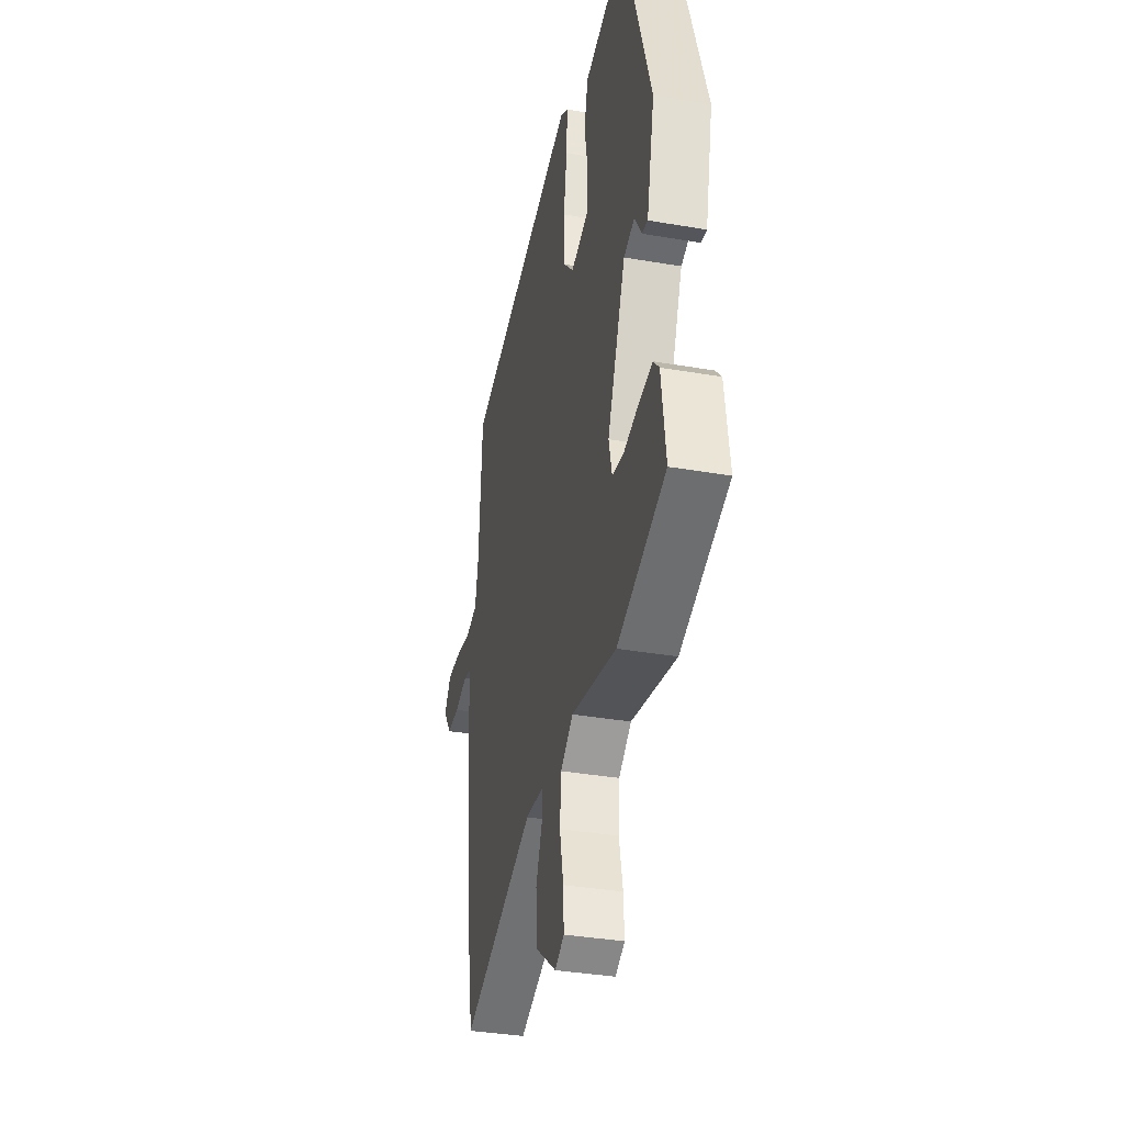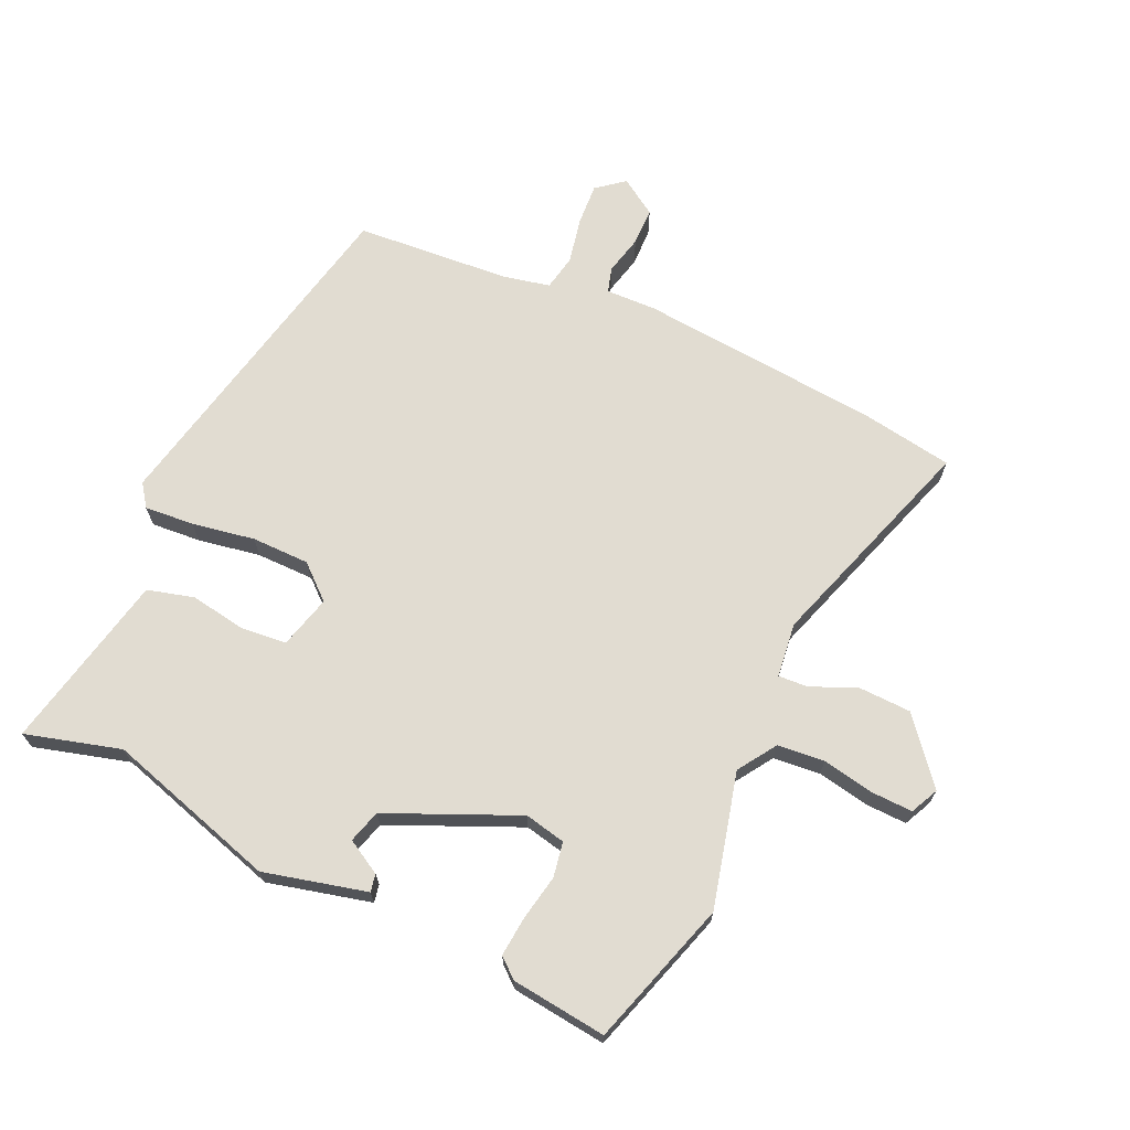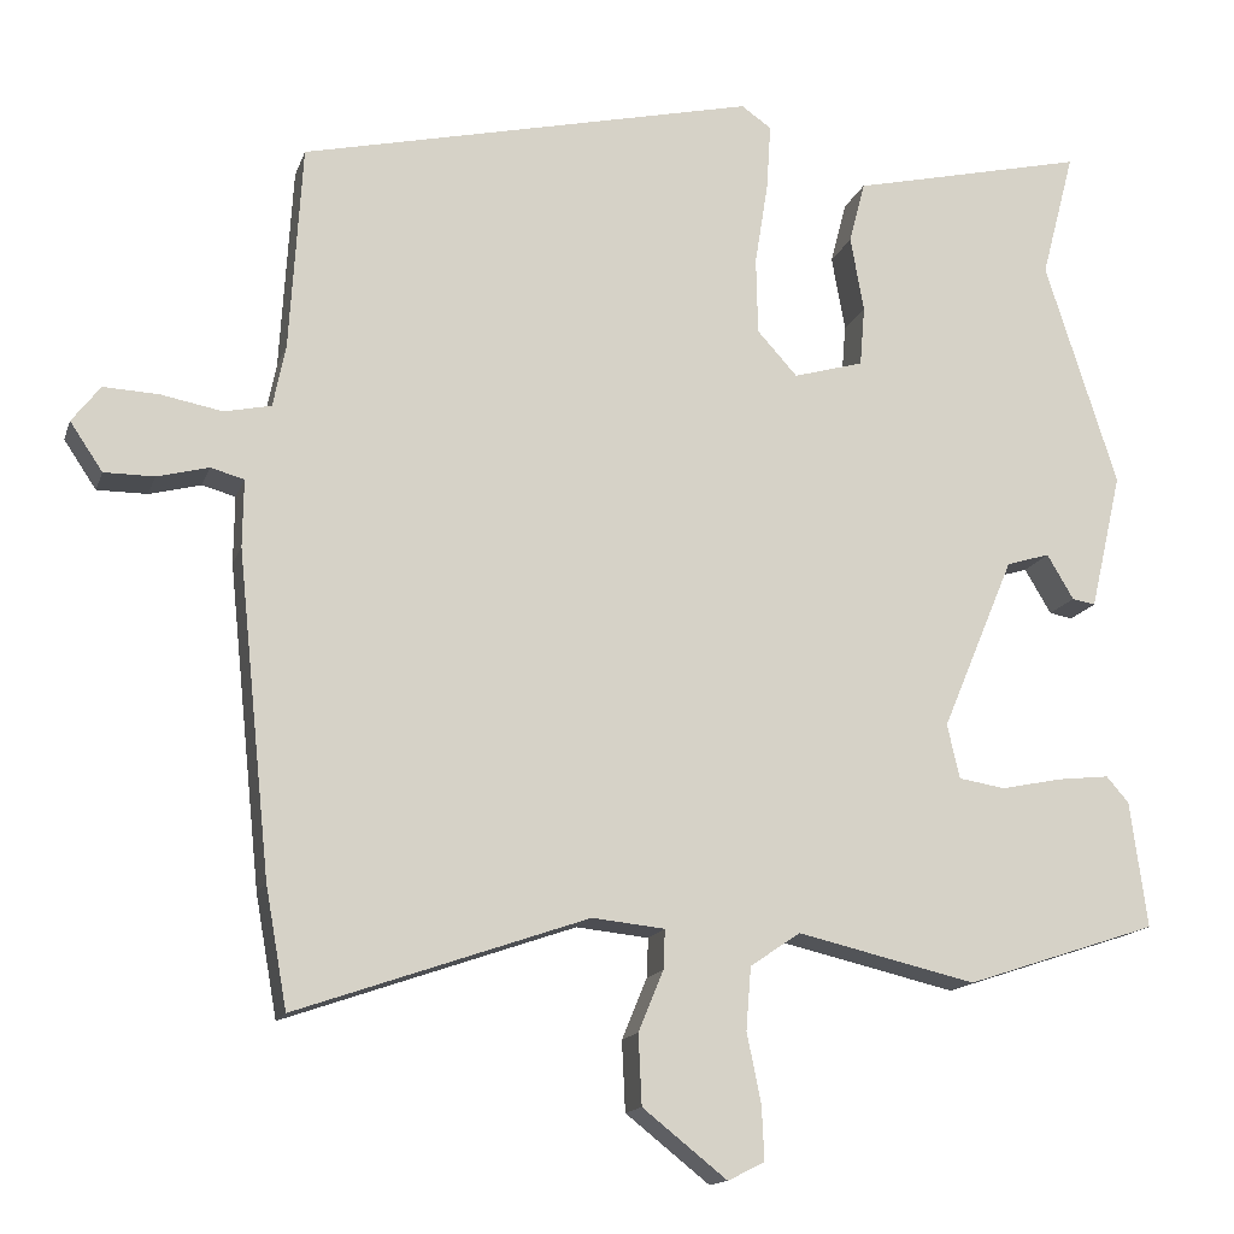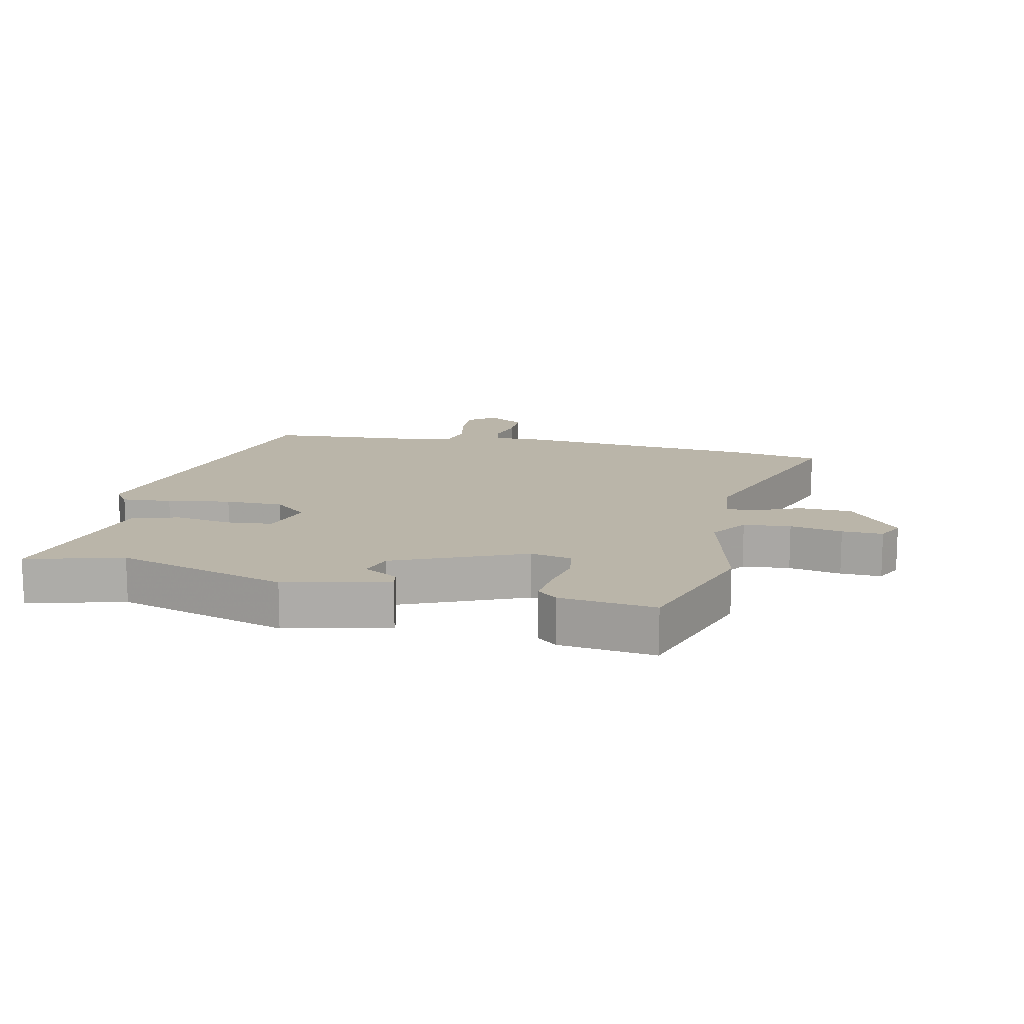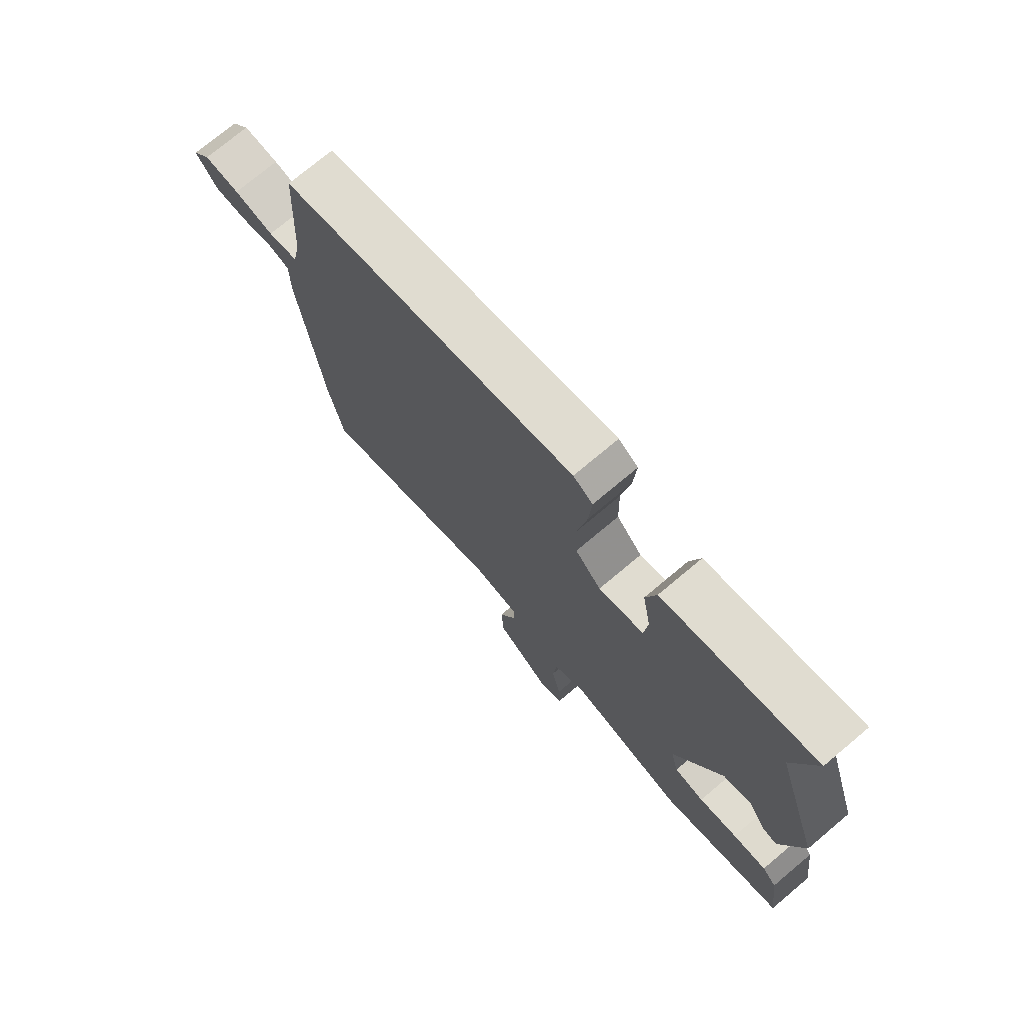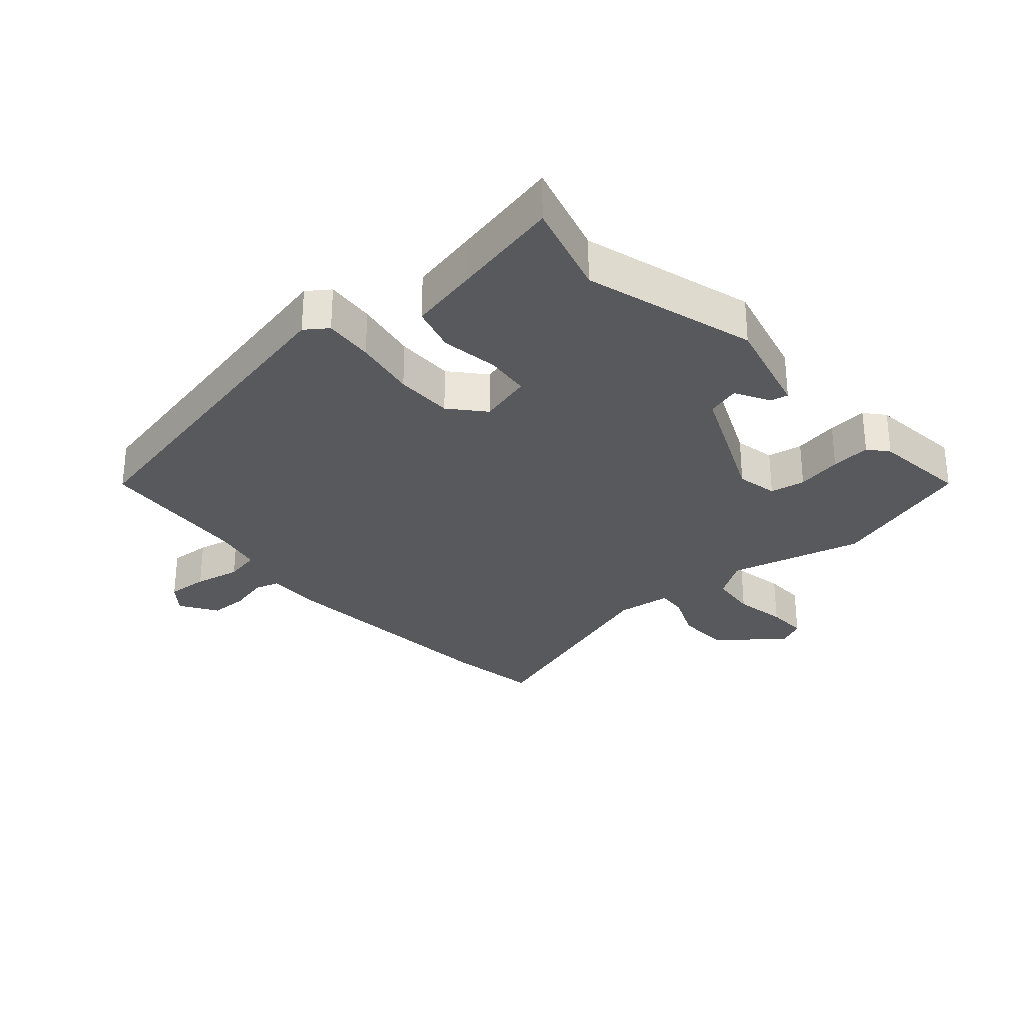
<metadata>
{"format":"obj","ext":"obj","renderer":"f3d","projection":"perspective","resolution":1024,"background":"white","views":[{"elev":-36.1,"azim":77.3,"up":"+Z"},{"elev":69.0,"azim":113.7,"up":"+Y"},{"elev":-14.9,"azim":-15.4,"up":"+Z"},{"elev":13.6,"azim":101.9,"up":"+Y"},{"elev":74.5,"azim":50.0,"up":"+Z"},{"elev":-29.7,"azim":40.2,"up":"+Y"}]}
</metadata>
<code>
v 0.502 0.07 0.506
v 0.462 0.07 0.354
v 0.548 0.07 0.083
v 0.51 0.07 -0.081
v 0.482 0.07 -0.076
v 0.45 0.07 -0.022
v 0.398 0.07 -0.038
v 0.311 0.07 -0.245
v 0.326 0.07 -0.31
v 0.382 0.07 -0.319
v 0.454 0.07 -0.304
v 0.517 0.07 -0.297
v 0.544 0.07 -0.328
v 0.564 0.07 -0.479
v 0.334 0.07 -0.555
v 0.12 0.07 -0.505
v 0.06 0.07 -0.546
v 0.054 0.07 -0.621
v 0.071 0.07 -0.704
v 0.074 0.07 -0.769
v 0.03 0.07 -0.791
v -0.071 0.07 -0.711
v -0.075 0.07 -0.627
v -0.045 0.07 -0.554
v -0.043 0.07 -0.507
v -0.13 0.07 -0.498
v -0.479 0.07 -0.619
v -0.505 0.07 -0.474
v -0.545 0.07 -0.089
v -0.544 0.07 -0.008
v -0.584 0.07 0.003
v -0.646 0.07 -0.013
v -0.706 0.07 -0.013
v -0.745 0.07 0.045
v -0.711 0.07 0.089
v -0.645 0.07 0.086
v -0.571 0.07 0.072
v -0.515 0.07 0.084
v -0.5 0.07 0.159
v -0.485 0.07 0.405
v 0.062 0.07 0.53
v 0.098 0.07 0.505
v 0.093 0.07 0.426
v 0.077 0.07 0.326
v 0.079 0.07 0.234
v 0.127 0.07 0.181
v 0.211 0.07 0.205
v 0.217 0.07 0.277
v 0.201 0.07 0.367
v 0.22 0.07 0.441
v 0.329 0.07 0.466
v 0.502 0 0.506
v 0.462 0 0.354
v 0.548 0 0.083
v 0.51 0 -0.081
v 0.482 0 -0.076
v 0.45 0 -0.022
v 0.398 0 -0.038
v 0.311 0 -0.245
v 0.326 0 -0.31
v 0.382 0 -0.319
v 0.454 0 -0.304
v 0.517 0 -0.297
v 0.544 0 -0.328
v 0.564 0 -0.479
v 0.334 0 -0.555
v 0.12 0 -0.505
v 0.06 0 -0.546
v 0.054 0 -0.621
v 0.071 0 -0.704
v 0.074 0 -0.769
v 0.03 0 -0.791
v -0.071 0 -0.711
v -0.075 0 -0.627
v -0.045 0 -0.554
v -0.043 0 -0.507
v -0.13 0 -0.498
v -0.479 0 -0.619
v -0.505 0 -0.474
v -0.545 0 -0.089
v -0.544 0 -0.008
v -0.584 0 0.003
v -0.646 0 -0.013
v -0.706 0 -0.013
v -0.745 0 0.045
v -0.711 0 0.089
v -0.645 0 0.086
v -0.571 0 0.072
v -0.515 0 0.084
v -0.5 0 0.159
v -0.485 0 0.405
v 0.062 0 0.53
v 0.098 0 0.505
v 0.093 0 0.426
v 0.077 0 0.326
v 0.079 0 0.234
v 0.127 0 0.181
v 0.211 0 0.205
v 0.217 0 0.277
v 0.201 0 0.367
v 0.22 0 0.441
v 0.329 0 0.466
f 48 49 50 51
f 51 1 2
f 48 51 2
f 47 48 2
f 42 43 44
f 41 42 44
f 40 41 44
f 39 40 44
f 38 39 44 45
f 35 36 37
f 34 35 37
f 33 34 37
f 32 33 37
f 31 32 37
f 30 31 37 38
f 38 45 46
f 30 38 46
f 29 30 46
f 28 29 46
f 27 28 46
f 26 27 46
f 22 23 24
f 21 22 24
f 20 21 24
f 19 20 24
f 18 19 24
f 17 18 24 25
f 16 17 25
f 14 15 16
f 13 14 16
f 12 13 16
f 11 12 16
f 10 11 16
f 16 25 26
f 10 16 26
f 9 10 26
f 4 5 6
f 3 4 6
f 2 3 6
f 47 2 6 7
f 46 47 7 8
f 8 9 26 46
f 102 101 100 99
f 53 52 102
f 53 102 99
f 53 99 98
f 95 94 93
f 95 93 92
f 95 92 91
f 95 91 90
f 96 95 90 89
f 88 87 86
f 88 86 85
f 88 85 84
f 88 84 83
f 88 83 82
f 89 88 82 81
f 97 96 89
f 97 89 81
f 97 81 80
f 97 80 79
f 97 79 78
f 97 78 77
f 75 74 73
f 75 73 72
f 75 72 71
f 75 71 70
f 75 70 69
f 76 75 69 68
f 76 68 67
f 67 66 65
f 67 65 64
f 67 64 63
f 67 63 62
f 67 62 61
f 77 76 67
f 77 67 61
f 77 61 60
f 57 56 55
f 57 55 54
f 57 54 53
f 58 57 53 98
f 59 58 98 97
f 97 77 60 59
f 1 52 53 2
f 2 53 54 3
f 3 54 55 4
f 4 55 56 5
f 5 56 57 6
f 6 57 58 7
f 7 58 59 8
f 8 59 60 9
f 9 60 61 10
f 10 61 62 11
f 11 62 63 12
f 12 63 64 13
f 13 64 65 14
f 14 65 66 15
f 15 66 67 16
f 16 67 68 17
f 17 68 69 18
f 18 69 70 19
f 19 70 71 20
f 20 71 72 21
f 21 72 73 22
f 22 73 74 23
f 23 74 75 24
f 24 75 76 25
f 25 76 77 26
f 26 77 78 27
f 27 78 79 28
f 28 79 80 29
f 29 80 81 30
f 30 81 82 31
f 31 82 83 32
f 32 83 84 33
f 33 84 85 34
f 34 85 86 35
f 35 86 87 36
f 36 87 88 37
f 37 88 89 38
f 38 89 90 39
f 39 90 91 40
f 40 91 92 41
f 41 92 93 42
f 42 93 94 43
f 43 94 95 44
f 44 95 96 45
f 45 96 97 46
f 46 97 98 47
f 47 98 99 48
f 48 99 100 49
f 49 100 101 50
f 50 101 102 51
f 51 102 52 1

</code>
